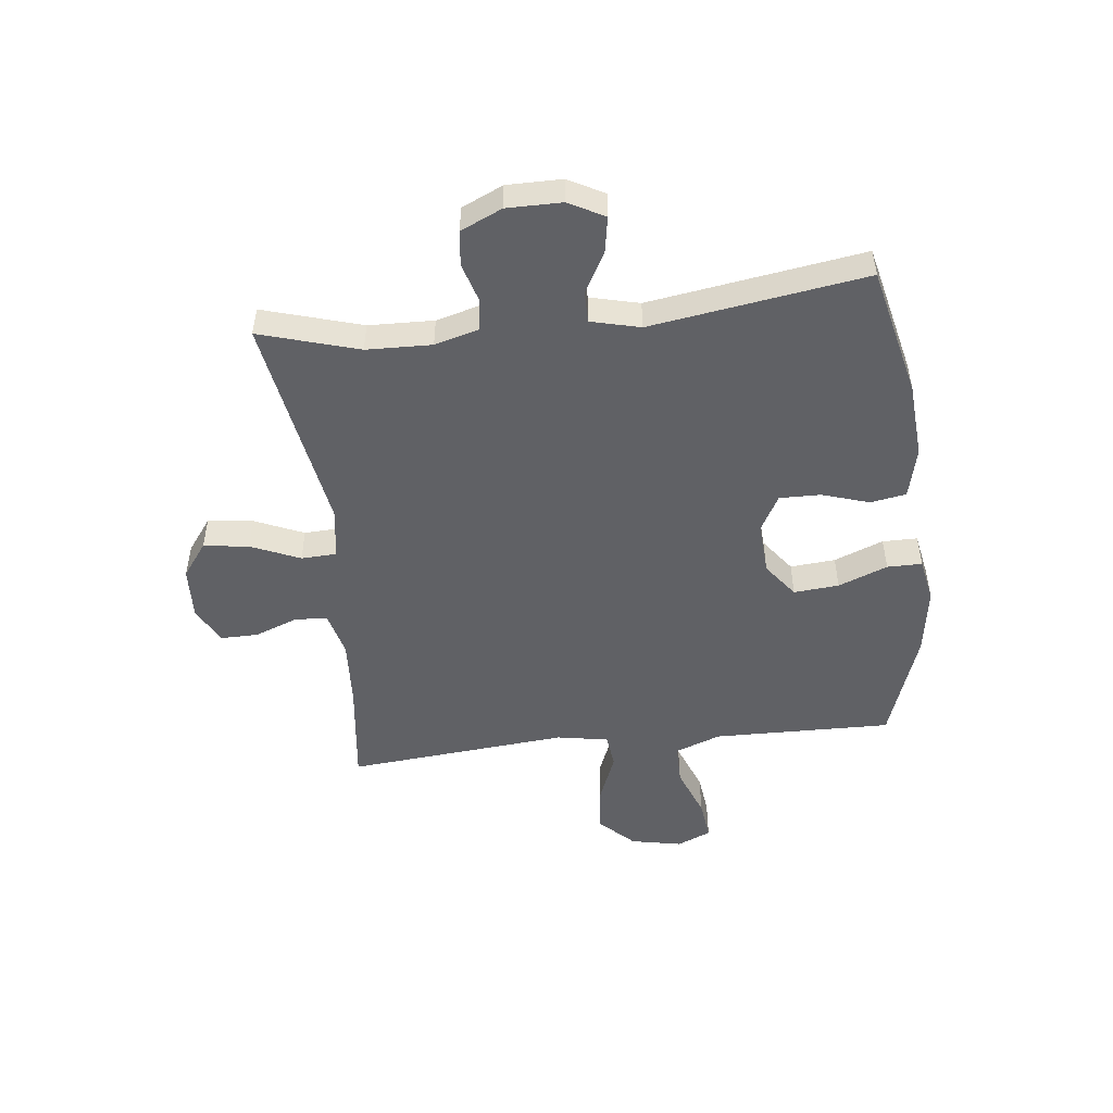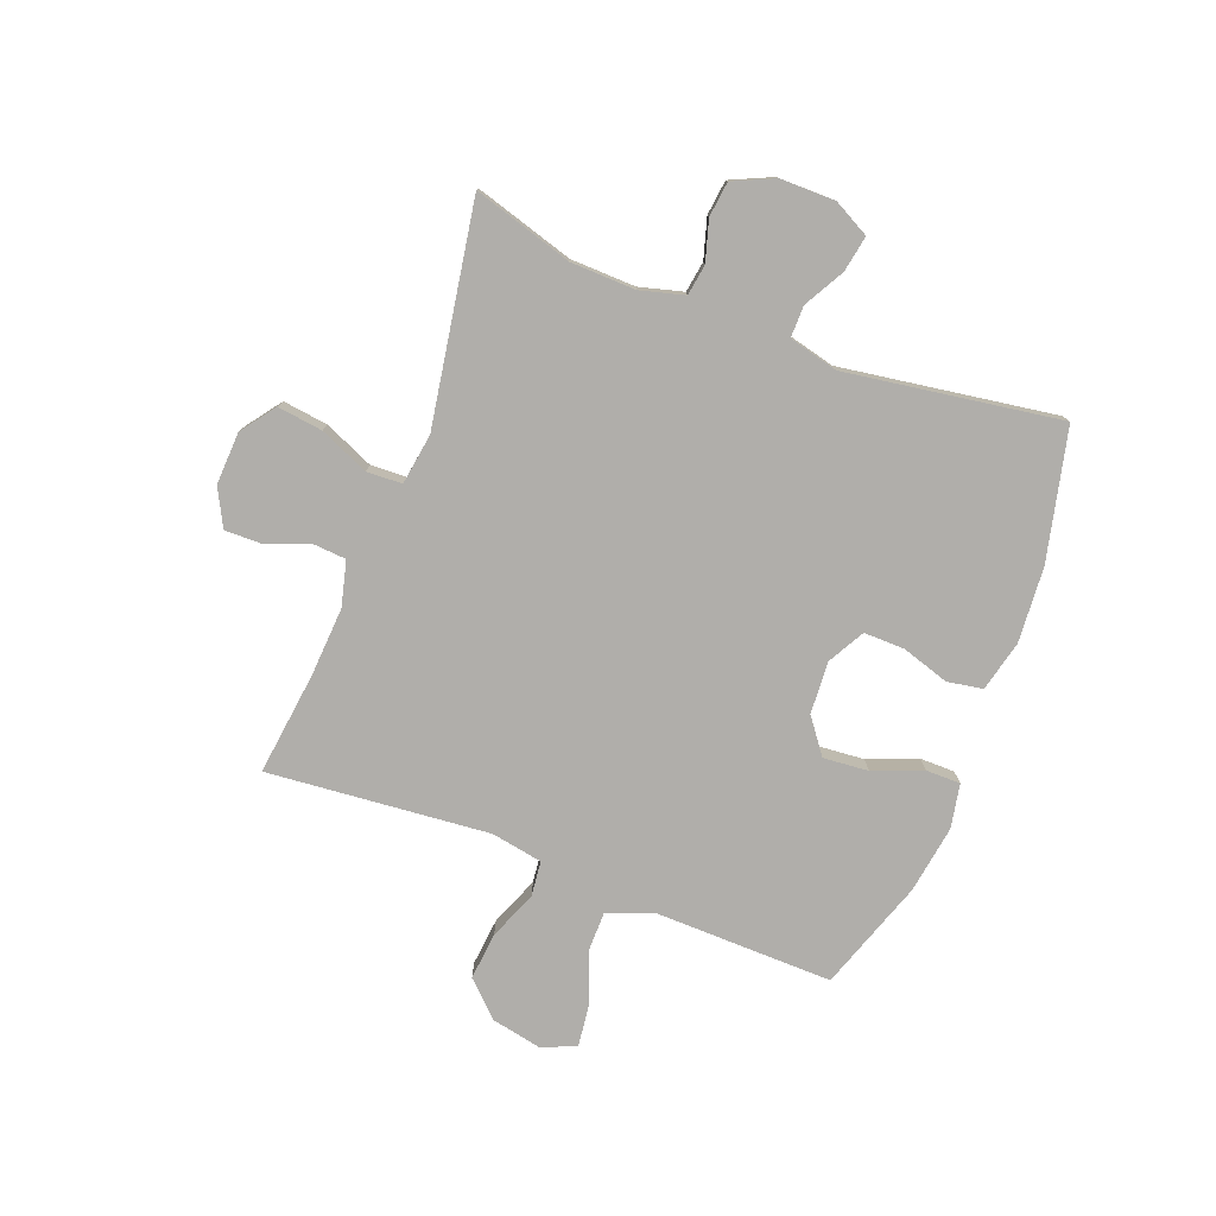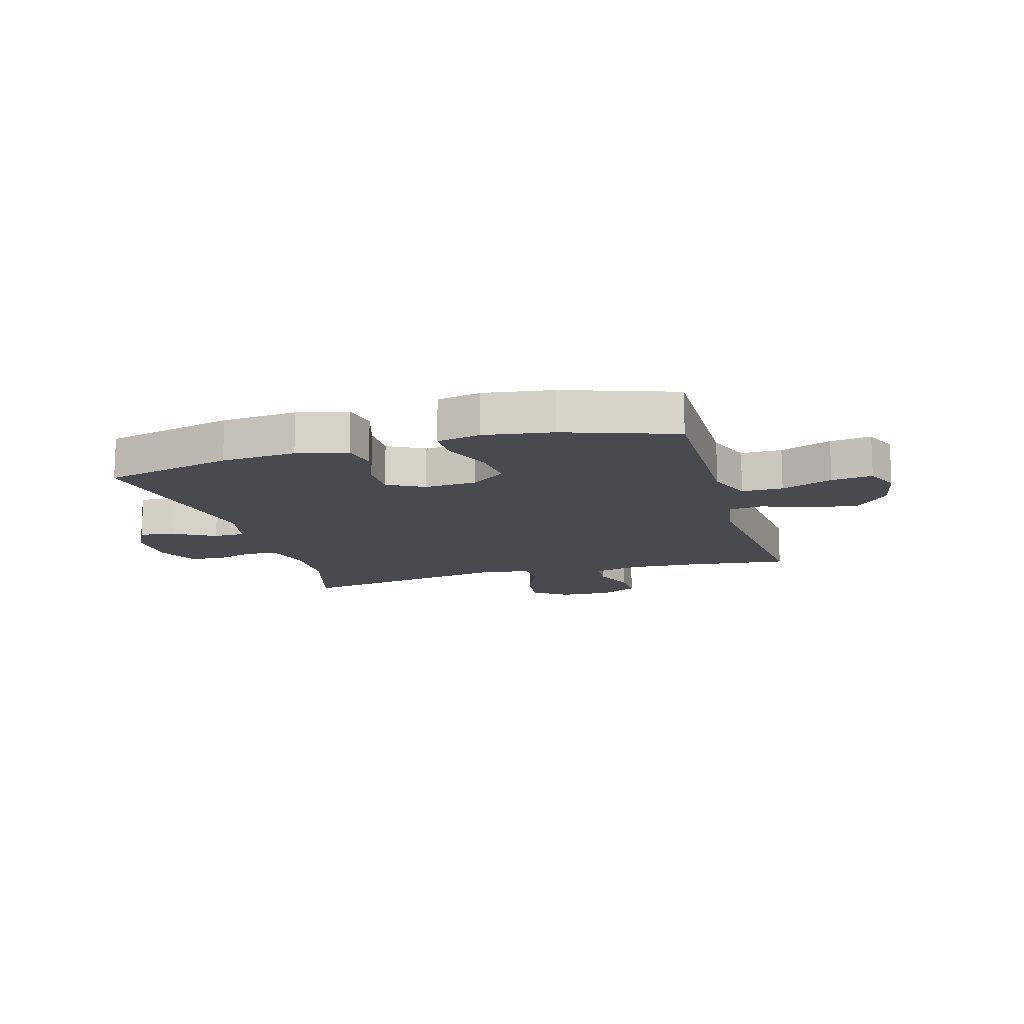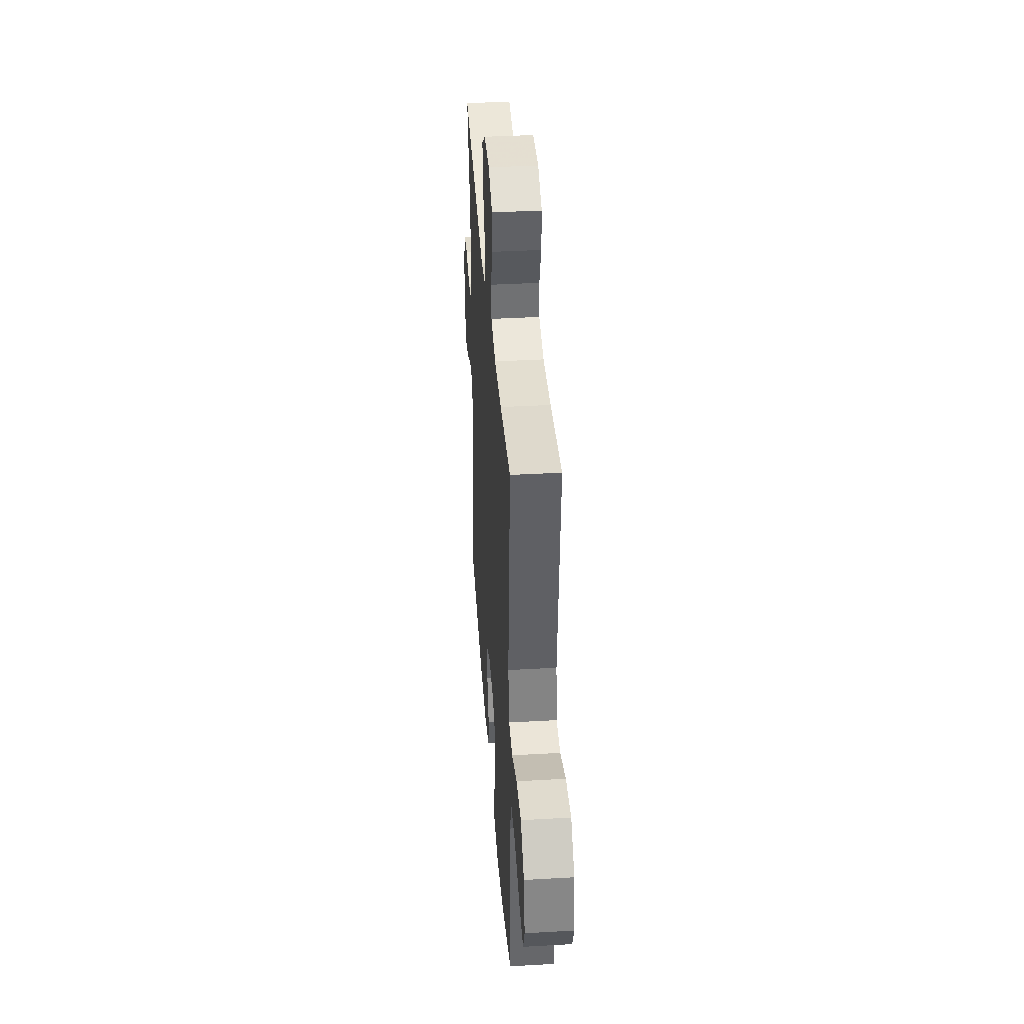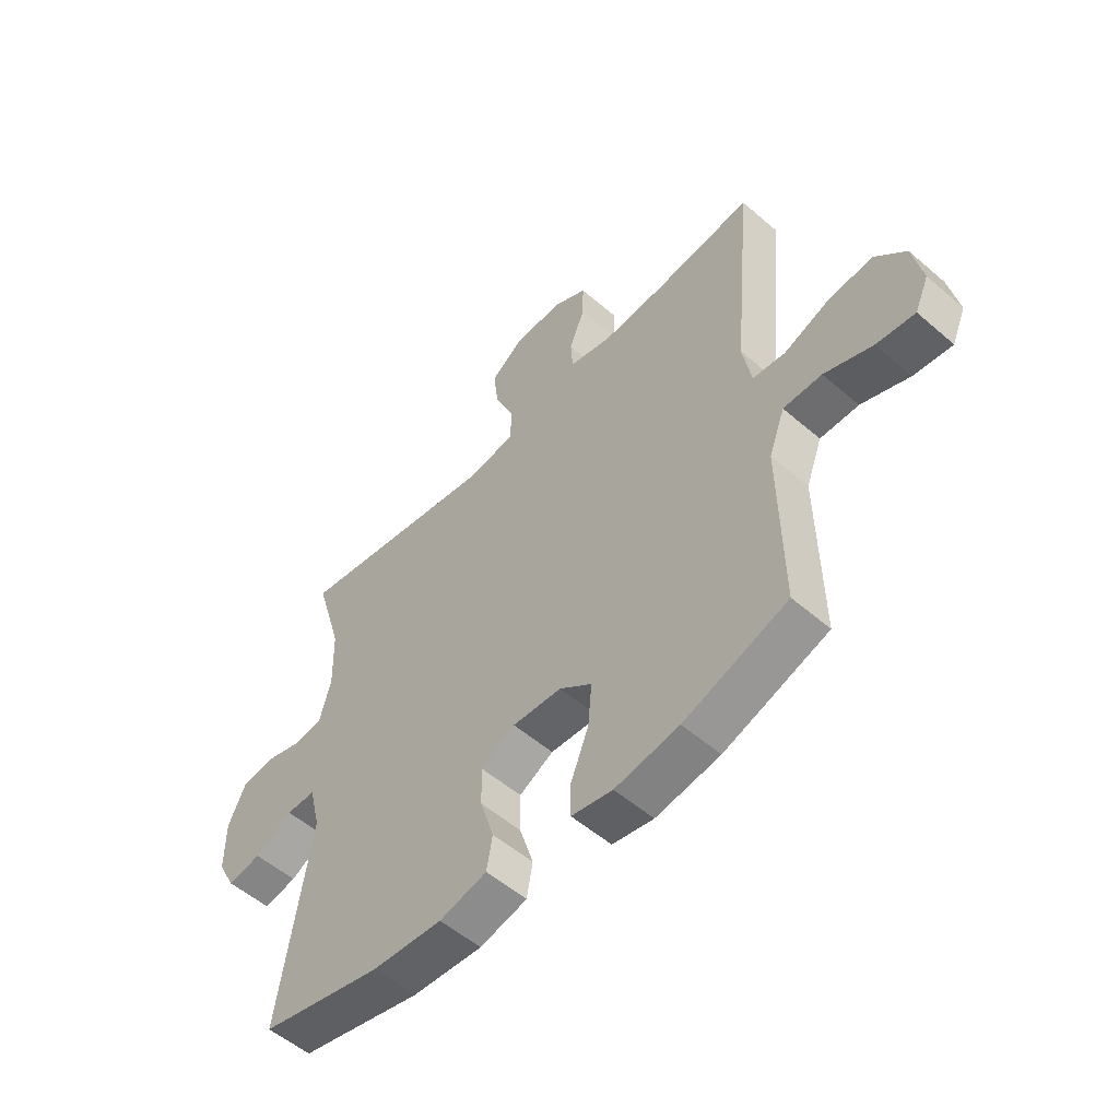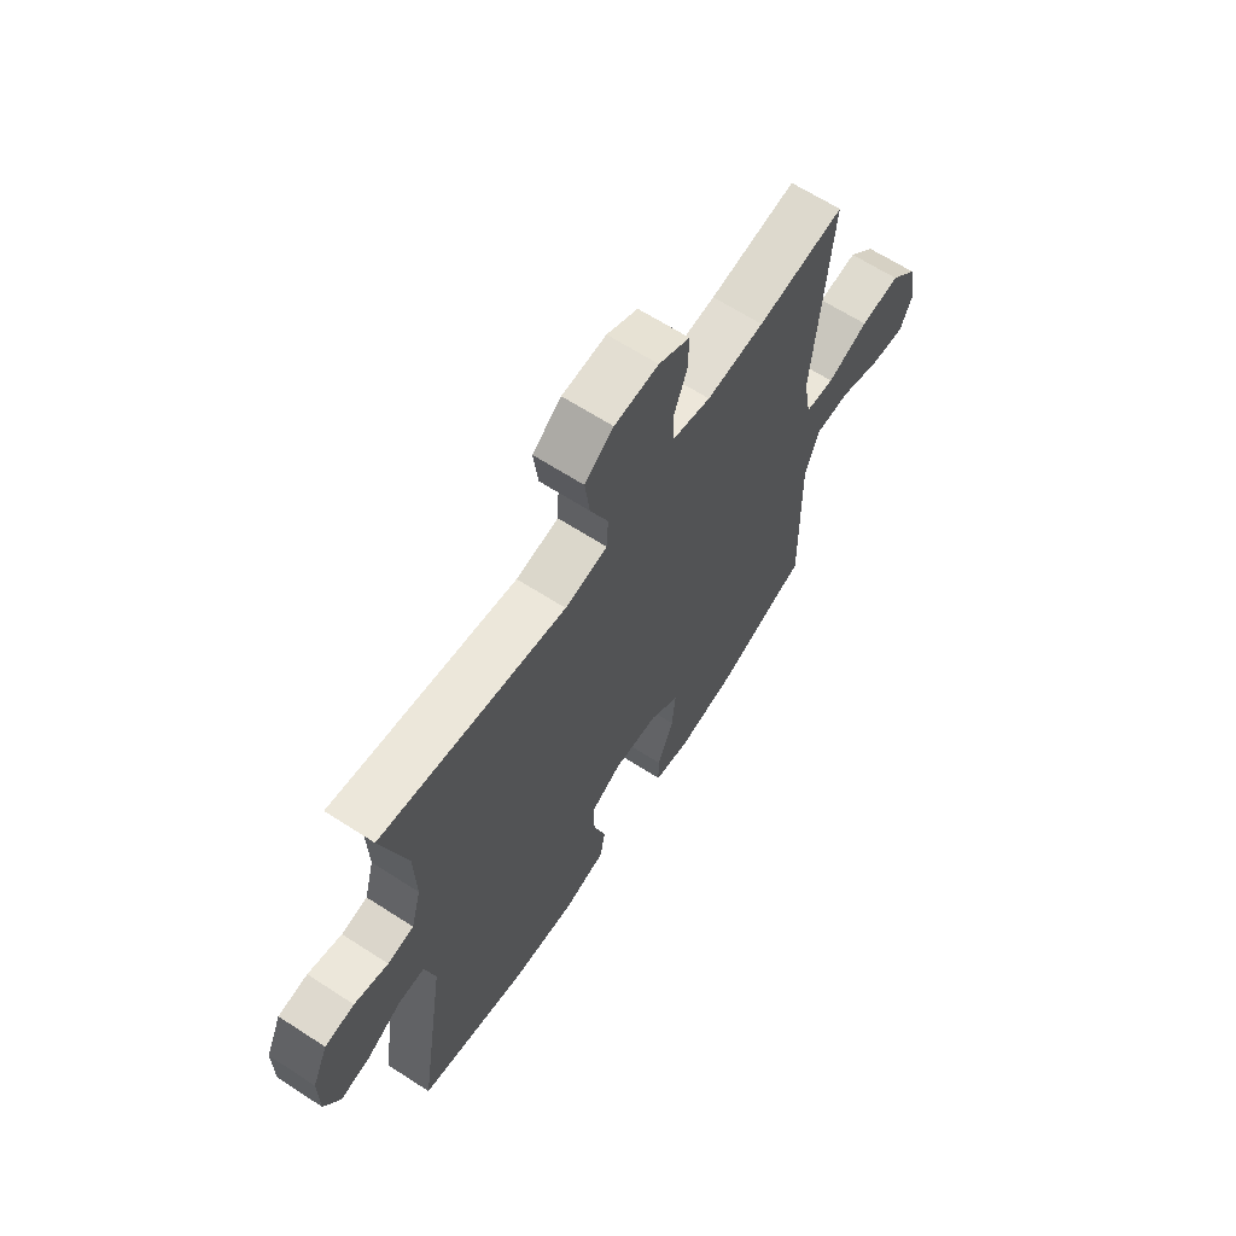
<metadata>
{"format":"obj","ext":"obj","renderer":"f3d","projection":"perspective","resolution":1024,"background":"white","views":[{"elev":-49.8,"azim":96.4,"up":"+Y"},{"elev":-77.9,"azim":68.9,"up":"+Y"},{"elev":-13.6,"azim":-163.9,"up":"+Y"},{"elev":39.1,"azim":-94.1,"up":"+Z"},{"elev":-54.1,"azim":-132.5,"up":"+Z"},{"elev":64.8,"azim":123.1,"up":"+Z"}]}
</metadata>
<code>
v -0.5 0.07 -0.5
v -0.497 0.07 -0.312
v -0.495 0.07 -0.187
v -0.525 0.07 -0.107
v -0.597 0.07 -0.107
v -0.687 0.07 -0.142
v -0.759 0.07 -0.151
v -0.785 0.07 -0.092
v -0.767 0.07 -0.002
v -0.71 0.07 0.057
v -0.627 0.07 0.049
v -0.541 0.07 0.015
v -0.48 0.07 0.022
v -0.464 0.07 0.112
v -0.5 0.07 0.5
v -0.318 0.07 0.478
v -0.198 0.07 0.471
v -0.119 0.07 0.491
v -0.115 0.07 0.548
v -0.144 0.07 0.623
v -0.145 0.07 0.689
v -0.08 0.07 0.723
v 0.012 0.07 0.719
v 0.072 0.07 0.675
v 0.062 0.07 0.596
v 0.025 0.07 0.51
v 0.028 0.07 0.448
v 0.117 0.07 0.435
v 0.5 0.07 0.5
v 0.449 0.07 0.327
v 0.446 0.07 0.213
v 0.467 0.07 0.136
v 0.521 0.07 0.128
v 0.591 0.07 0.149
v 0.652 0.07 0.142
v 0.685 0.07 0.07
v 0.685 0.07 -0.026
v 0.652 0.07 -0.089
v 0.589 0.07 -0.078
v 0.518 0.07 -0.039
v 0.463 0.07 -0.039
v 0.442 0.07 -0.125
v 0.5 0.07 -0.5
v 0.272 0.07 -0.554
v 0.14 0.07 -0.564
v 0.051 0.07 -0.543
v 0.04 0.07 -0.481
v 0.066 0.07 -0.398
v 0.067 0.07 -0.326
v 0.003 0.07 -0.291
v -0.089 0.07 -0.297
v -0.15 0.07 -0.343
v -0.143 0.07 -0.422
v -0.109 0.07 -0.508
v -0.109 0.07 -0.569
v -0.186 0.07 -0.584
v -0.306 0.07 -0.566
v -0.5 0 -0.5
v -0.497 0 -0.312
v -0.495 0 -0.187
v -0.525 0 -0.107
v -0.597 0 -0.107
v -0.687 0 -0.142
v -0.759 0 -0.151
v -0.785 0 -0.092
v -0.767 0 -0.002
v -0.71 0 0.057
v -0.627 0 0.049
v -0.541 0 0.015
v -0.48 0 0.022
v -0.464 0 0.112
v -0.5 0 0.5
v -0.318 0 0.478
v -0.198 0 0.471
v -0.119 0 0.491
v -0.115 0 0.548
v -0.144 0 0.623
v -0.145 0 0.689
v -0.08 0 0.723
v 0.012 0 0.719
v 0.072 0 0.675
v 0.062 0 0.596
v 0.025 0 0.51
v 0.028 0 0.448
v 0.117 0 0.435
v 0.5 0 0.5
v 0.449 0 0.327
v 0.446 0 0.213
v 0.467 0 0.136
v 0.521 0 0.128
v 0.591 0 0.149
v 0.652 0 0.142
v 0.685 0 0.07
v 0.685 0 -0.026
v 0.652 0 -0.089
v 0.589 0 -0.078
v 0.518 0 -0.039
v 0.463 0 -0.039
v 0.442 0 -0.125
v 0.5 0 -0.5
v 0.272 0 -0.554
v 0.14 0 -0.564
v 0.051 0 -0.543
v 0.04 0 -0.481
v 0.066 0 -0.398
v 0.067 0 -0.326
v 0.003 0 -0.291
v -0.089 0 -0.297
v -0.15 0 -0.343
v -0.143 0 -0.422
v -0.109 0 -0.508
v -0.109 0 -0.569
v -0.186 0 -0.584
v -0.306 0 -0.566
f 53 54 55 56
f 52 53 56 57
f 45 46 47 48
f 45 48 49
f 42 43 44 45
f 41 42 45 49
f 37 38 39 40
f 37 40 41
f 36 37 41
f 33 34 35 36
f 32 33 36 41
f 31 32 41 49
f 28 29 30
f 27 28 30 31
f 23 24 25 26
f 23 26 27
f 22 23 27
f 19 20 21 22
f 18 19 22 27
f 17 18 27 31
f 14 15 16
f 13 14 16 17
f 9 10 11 12
f 7 8 9 12
f 5 6 7 12
f 4 5 12 13
f 3 4 13 17
f 52 57 1 2
f 51 52 2 3
f 50 51 3 17
f 17 31 49 50
f 113 112 111 110
f 114 113 110 109
f 105 104 103 102
f 106 105 102
f 102 101 100 99
f 106 102 99 98
f 97 96 95 94
f 98 97 94
f 98 94 93
f 93 92 91 90
f 98 93 90 89
f 106 98 89 88
f 87 86 85
f 88 87 85 84
f 83 82 81 80
f 84 83 80
f 84 80 79
f 79 78 77 76
f 84 79 76 75
f 88 84 75 74
f 73 72 71
f 74 73 71 70
f 69 68 67 66
f 69 66 65 64
f 69 64 63 62
f 70 69 62 61
f 74 70 61 60
f 59 58 114 109
f 60 59 109 108
f 74 60 108 107
f 107 106 88 74
f 1 58 59 2
f 2 59 60 3
f 3 60 61 4
f 4 61 62 5
f 5 62 63 6
f 6 63 64 7
f 7 64 65 8
f 8 65 66 9
f 9 66 67 10
f 10 67 68 11
f 11 68 69 12
f 12 69 70 13
f 13 70 71 14
f 14 71 72 15
f 15 72 73 16
f 16 73 74 17
f 17 74 75 18
f 18 75 76 19
f 19 76 77 20
f 20 77 78 21
f 21 78 79 22
f 22 79 80 23
f 23 80 81 24
f 24 81 82 25
f 25 82 83 26
f 26 83 84 27
f 27 84 85 28
f 28 85 86 29
f 29 86 87 30
f 30 87 88 31
f 31 88 89 32
f 32 89 90 33
f 33 90 91 34
f 34 91 92 35
f 35 92 93 36
f 36 93 94 37
f 37 94 95 38
f 38 95 96 39
f 39 96 97 40
f 40 97 98 41
f 41 98 99 42
f 42 99 100 43
f 43 100 101 44
f 44 101 102 45
f 45 102 103 46
f 46 103 104 47
f 47 104 105 48
f 48 105 106 49
f 49 106 107 50
f 50 107 108 51
f 51 108 109 52
f 52 109 110 53
f 53 110 111 54
f 54 111 112 55
f 55 112 113 56
f 56 113 114 57
f 57 114 58 1

</code>
